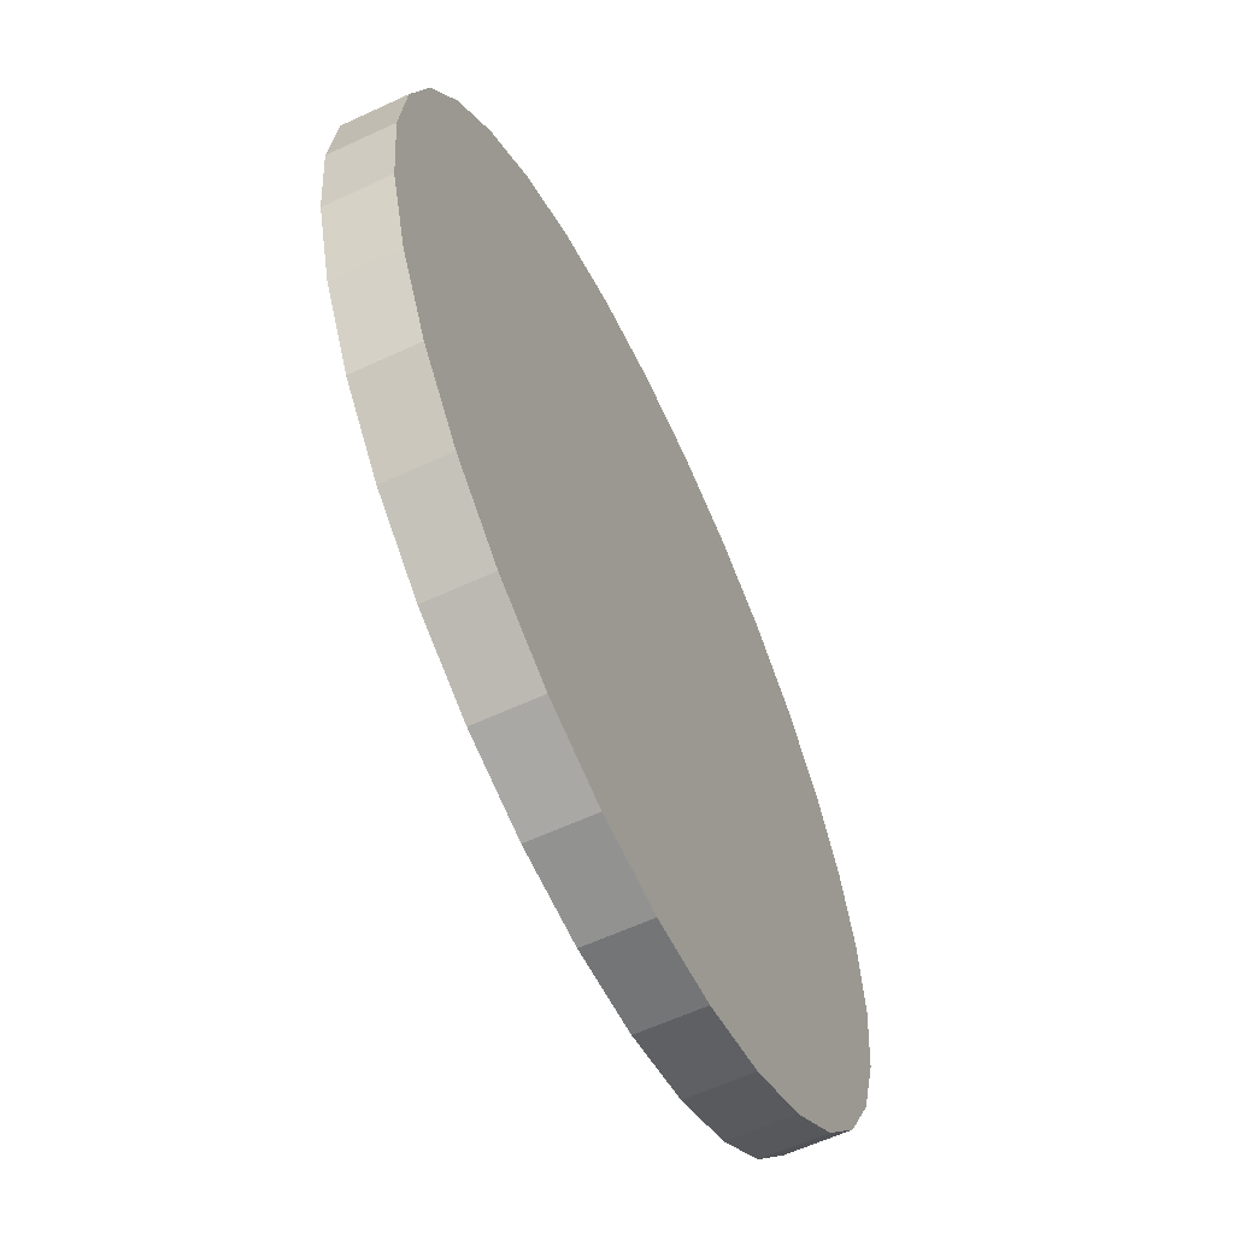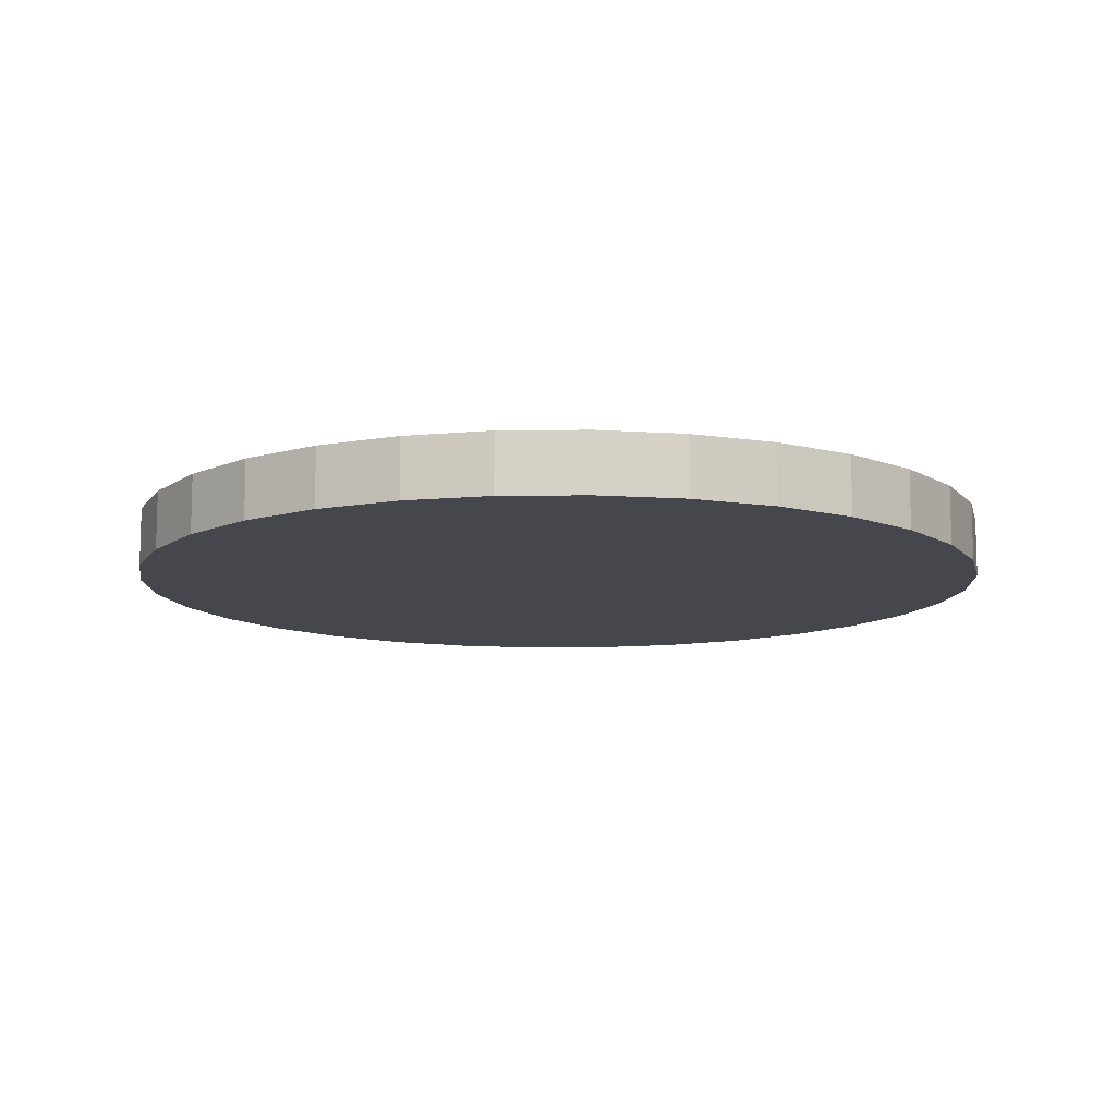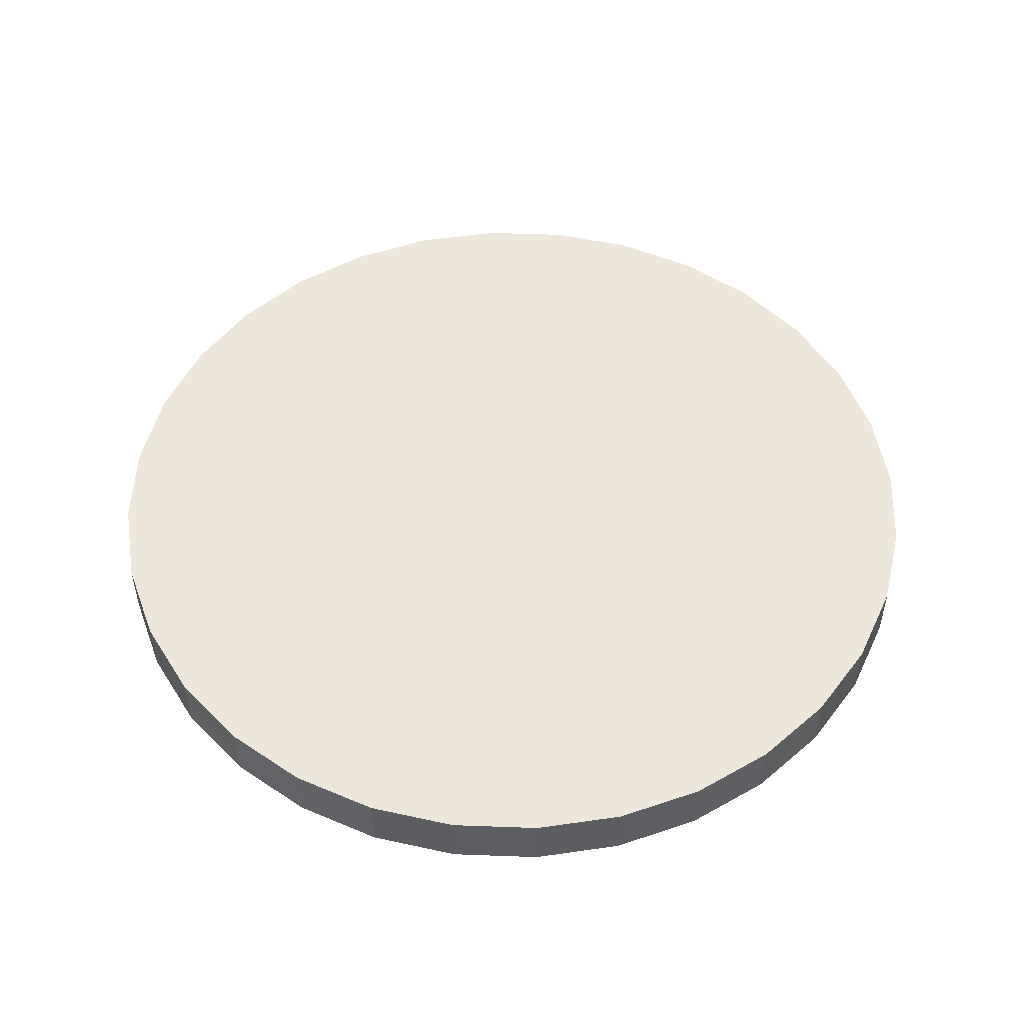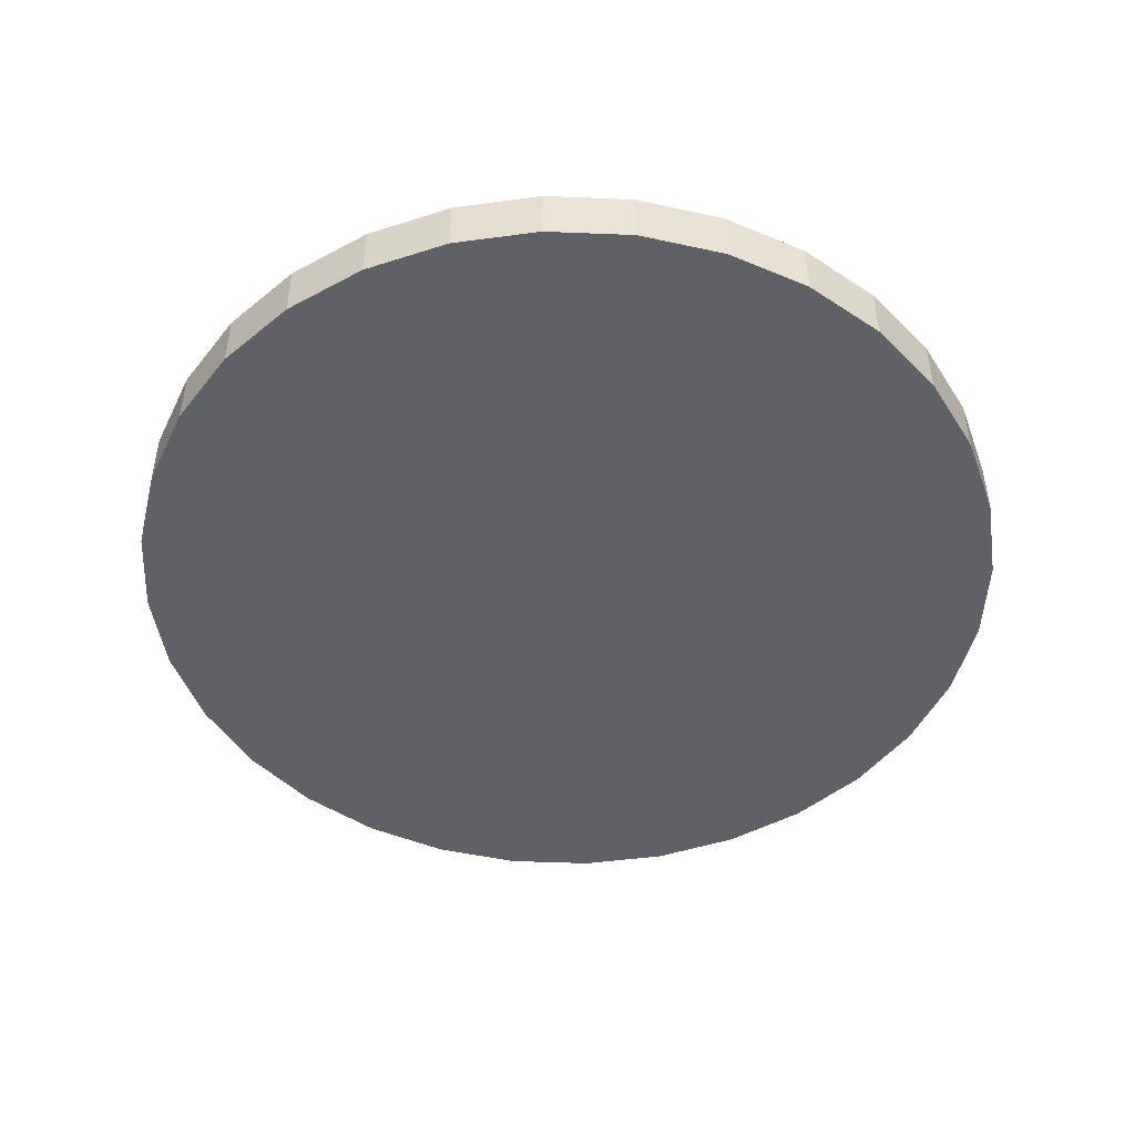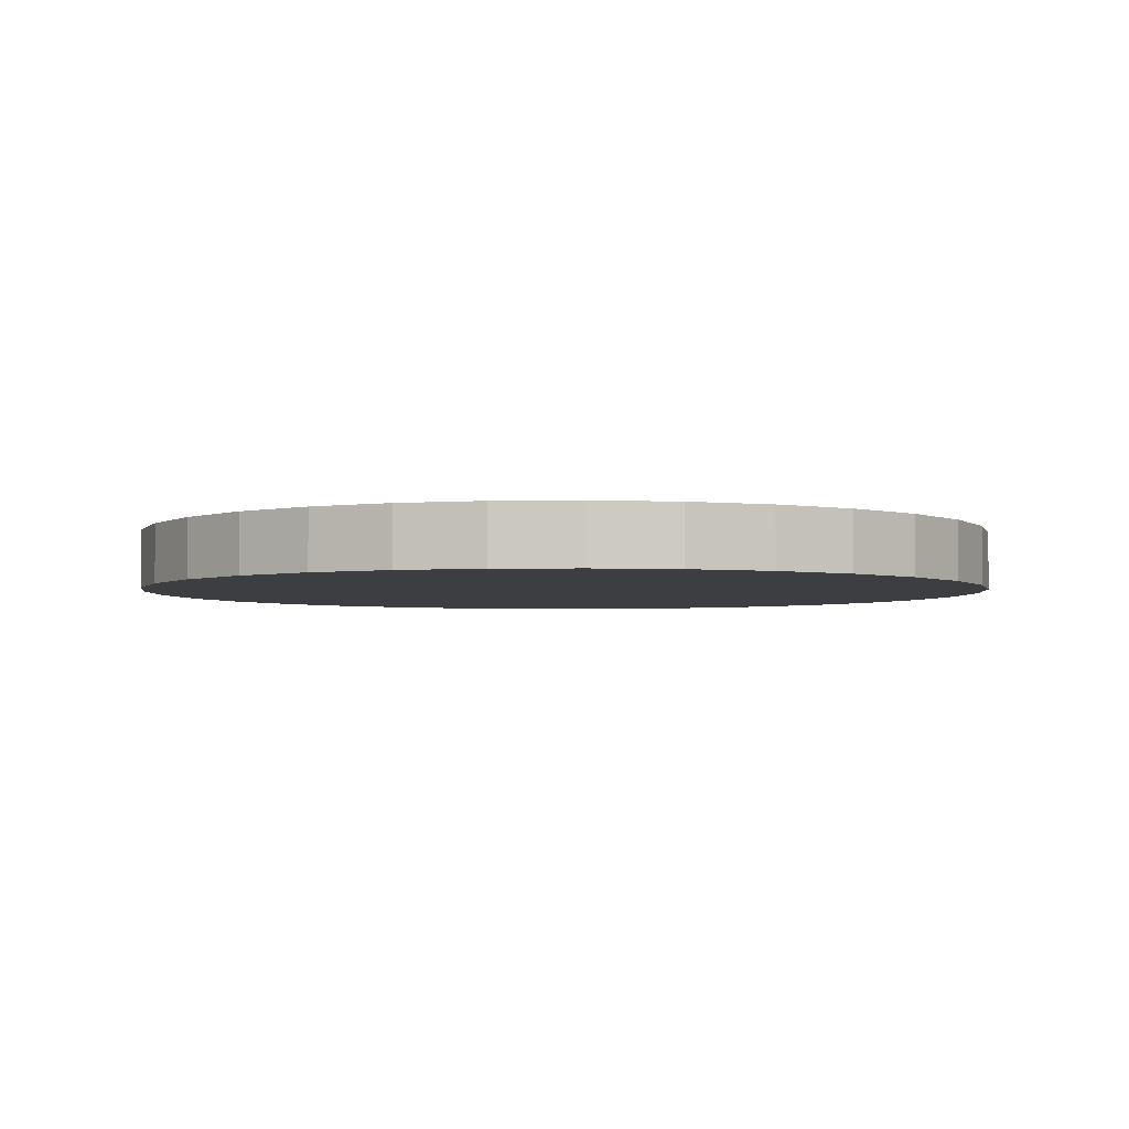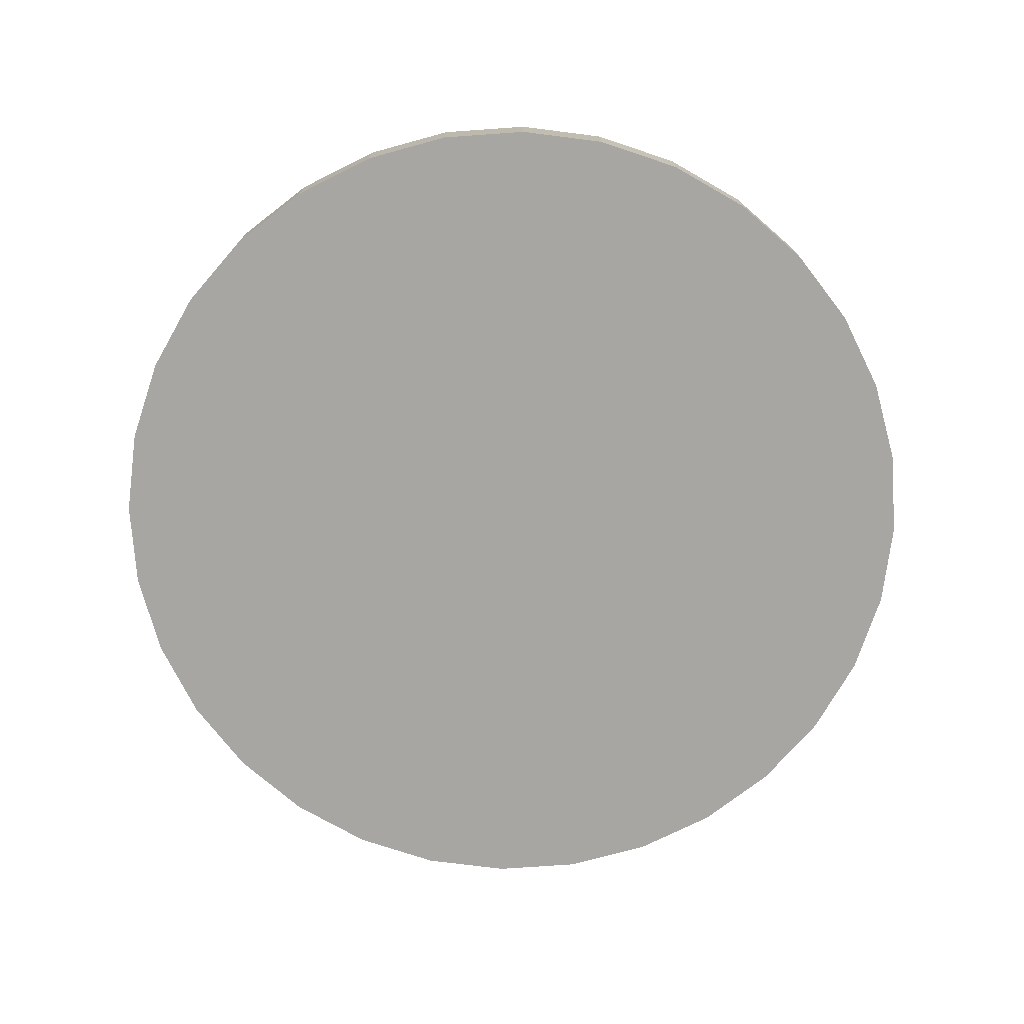
<metadata>
{"format":"obj","ext":"obj","renderer":"f3d","projection":"perspective","resolution":1024,"background":"white","views":[{"elev":-61.4,"azim":-64.8,"up":"+Z"},{"elev":-11.0,"azim":74.8,"up":"+Y"},{"elev":50.8,"azim":7.9,"up":"+Y"},{"elev":-47.9,"azim":-177.0,"up":"+Y"},{"elev":-3.4,"azim":-2.5,"up":"+Y"},{"elev":-74.1,"azim":110.9,"up":"+Y"}]}
</metadata>
<code>
o Cylinder
v 0 -0.1137 -1
v 0 0.02003 -1
v 0.1951 -0.1137 -0.9808
v 0.1951 0.02003 -0.9808
v 0.3827 -0.1137 -0.9239
v 0.3827 0.02003 -0.9239
v 0.5556 -0.1137 -0.8315
v 0.5556 0.02003 -0.8315
v 0.7071 -0.1137 -0.7071
v 0.7071 0.02003 -0.7071
v 0.8315 -0.1137 -0.5556
v 0.8315 0.02003 -0.5556
v 0.9239 -0.1137 -0.3827
v 0.9239 0.02003 -0.3827
v 0.9808 -0.1137 -0.1951
v 0.9808 0.02003 -0.1951
v 1 -0.1137 0
v 1 0.02003 0
v 0.9808 -0.1137 0.1951
v 0.9808 0.02003 0.1951
v 0.9239 -0.1137 0.3827
v 0.9239 0.02003 0.3827
v 0.8315 -0.1137 0.5556
v 0.8315 0.02003 0.5556
v 0.7071 -0.1137 0.7071
v 0.7071 0.02003 0.7071
v 0.5556 -0.1137 0.8315
v 0.5556 0.02003 0.8315
v 0.3827 -0.1137 0.9239
v 0.3827 0.02003 0.9239
v 0.1951 -0.1137 0.9808
v 0.1951 0.02003 0.9808
v 0 -0.1137 1
v 0 0.02003 1
v -0.1951 -0.1137 0.9808
v -0.1951 0.02003 0.9808
v -0.3827 -0.1137 0.9239
v -0.3827 0.02003 0.9239
v -0.5556 -0.1137 0.8315
v -0.5556 0.02003 0.8315
v -0.7071 -0.1137 0.7071
v -0.7071 0.02003 0.7071
v -0.8315 -0.1137 0.5556
v -0.8315 0.02003 0.5556
v -0.9239 -0.1137 0.3827
v -0.9239 0.02003 0.3827
v -0.9808 -0.1137 0.1951
v -0.9808 0.02003 0.1951
v -1 -0.1137 0
v -1 0.02003 0
v -0.9808 -0.1137 -0.1951
v -0.9808 0.02003 -0.1951
v -0.9239 -0.1137 -0.3827
v -0.9239 0.02003 -0.3827
v -0.8315 -0.1137 -0.5556
v -0.8315 0.02003 -0.5556
v -0.7071 -0.1137 -0.7071
v -0.7071 0.02003 -0.7071
v -0.5556 -0.1137 -0.8315
v -0.5556 0.02003 -0.8315
v -0.3827 -0.1137 -0.9239
v -0.3827 0.02003 -0.9239
v -0.1951 -0.1137 -0.9808
v -0.1951 0.02003 -0.9808
f 2 3 1
f 4 5 3
f 6 7 5
f 8 9 7
f 10 11 9
f 12 13 11
f 14 15 13
f 16 17 15
f 18 19 17
f 20 21 19
f 22 23 21
f 24 25 23
f 26 27 25
f 28 29 27
f 30 31 29
f 32 33 31
f 34 35 33
f 36 37 35
f 38 39 37
f 40 41 39
f 42 43 41
f 44 45 43
f 46 47 45
f 48 49 47
f 50 51 49
f 52 53 51
f 54 55 53
f 56 57 55
f 58 59 57
f 60 61 59
f 38 22 6
f 62 63 61
f 64 1 63
f 31 47 63
f 2 4 3
f 4 6 5
f 6 8 7
f 8 10 9
f 10 12 11
f 12 14 13
f 14 16 15
f 16 18 17
f 18 20 19
f 20 22 21
f 22 24 23
f 24 26 25
f 26 28 27
f 28 30 29
f 30 32 31
f 32 34 33
f 34 36 35
f 36 38 37
f 38 40 39
f 40 42 41
f 42 44 43
f 44 46 45
f 46 48 47
f 48 50 49
f 50 52 51
f 52 54 53
f 54 56 55
f 56 58 57
f 58 60 59
f 60 62 61
f 6 4 2
f 2 64 62
f 62 60 58
f 58 56 54
f 54 52 50
f 50 48 46
f 46 44 42
f 42 40 38
f 38 36 34
f 34 32 30
f 30 28 26
f 26 24 22
f 22 20 18
f 18 16 14
f 14 12 10
f 10 8 6
f 6 2 62
f 62 58 54
f 54 50 46
f 46 42 38
f 38 34 30
f 30 26 22
f 22 18 14
f 14 10 6
f 6 62 54
f 54 46 38
f 38 30 22
f 22 14 6
f 6 54 38
f 62 64 63
f 64 2 1
f 63 1 3
f 3 5 7
f 7 9 11
f 11 13 15
f 15 17 19
f 19 21 23
f 23 25 27
f 27 29 31
f 31 33 35
f 35 37 39
f 39 41 43
f 43 45 47
f 47 49 51
f 51 53 55
f 55 57 59
f 59 61 63
f 63 3 7
f 7 11 15
f 15 19 23
f 23 27 31
f 31 35 39
f 39 43 47
f 47 51 55
f 55 59 63
f 63 7 15
f 15 23 31
f 31 39 47
f 47 55 63
f 63 15 31

</code>
